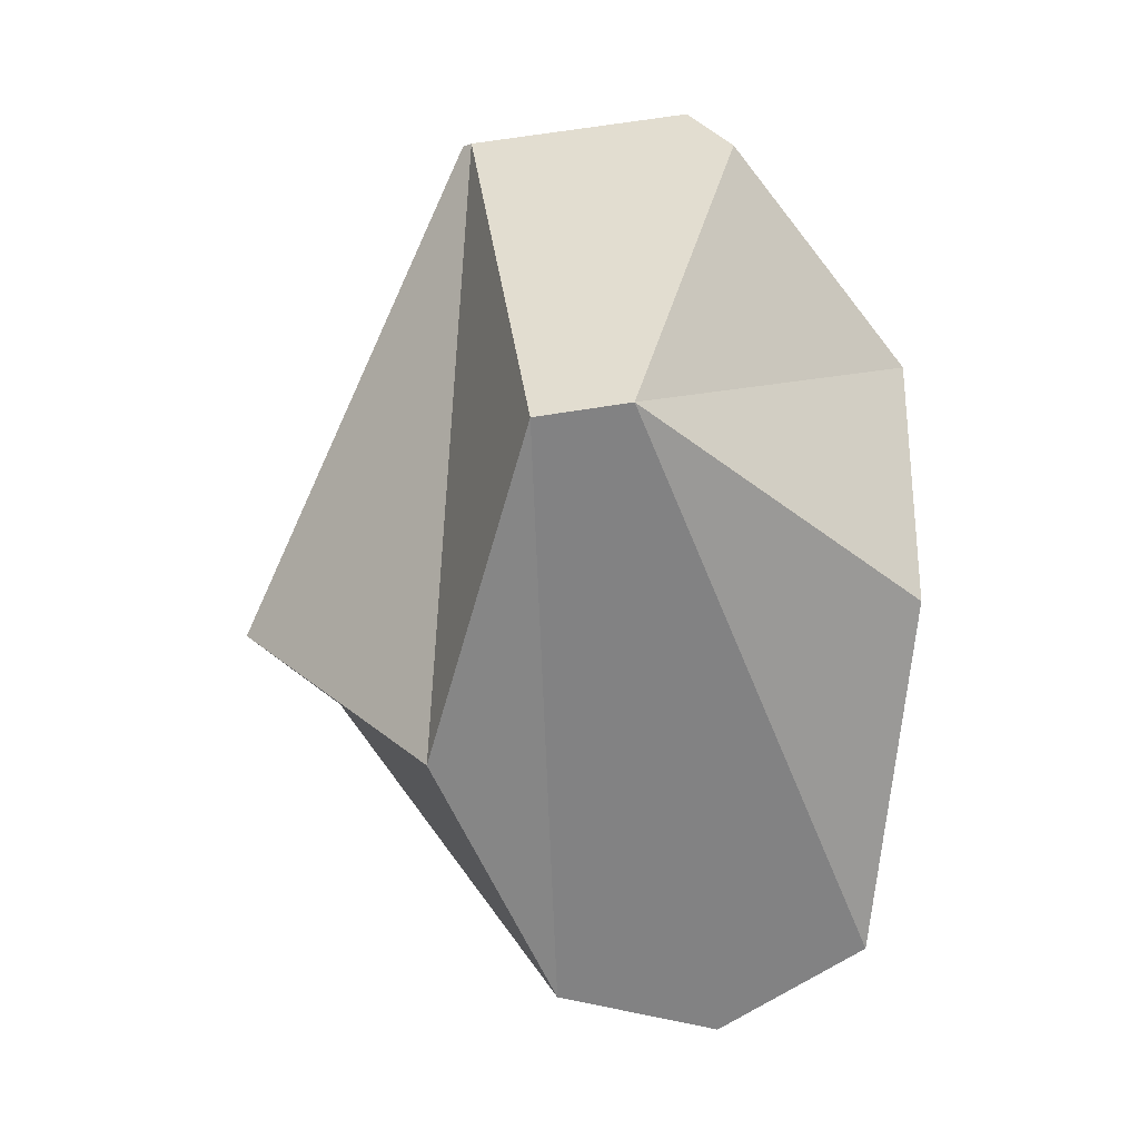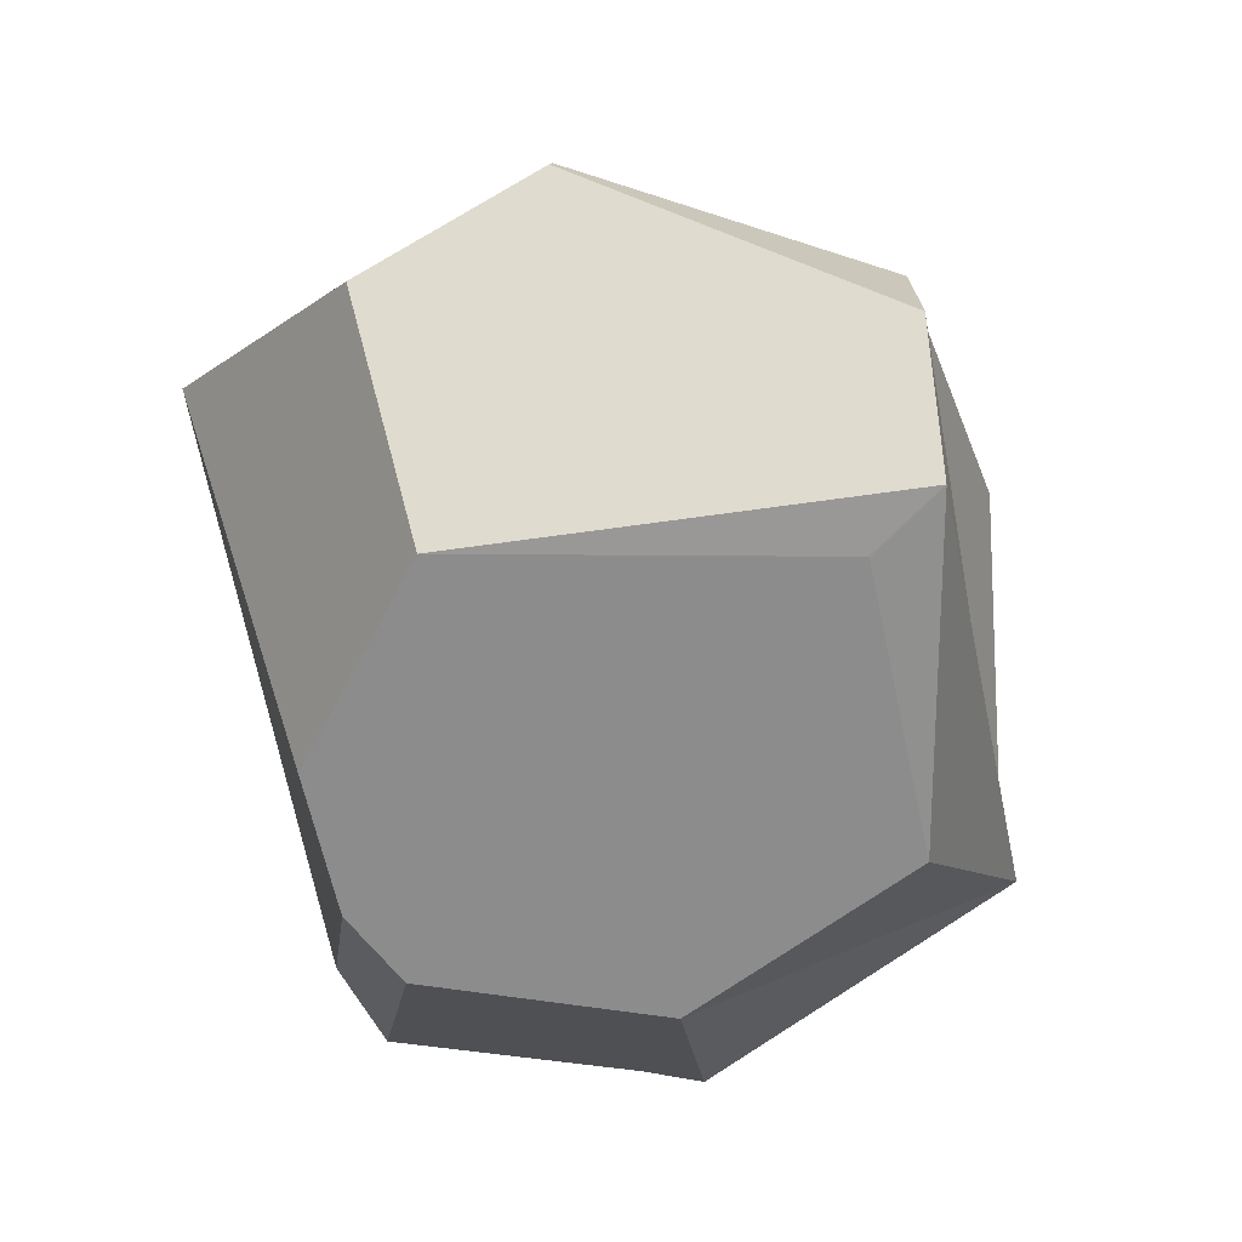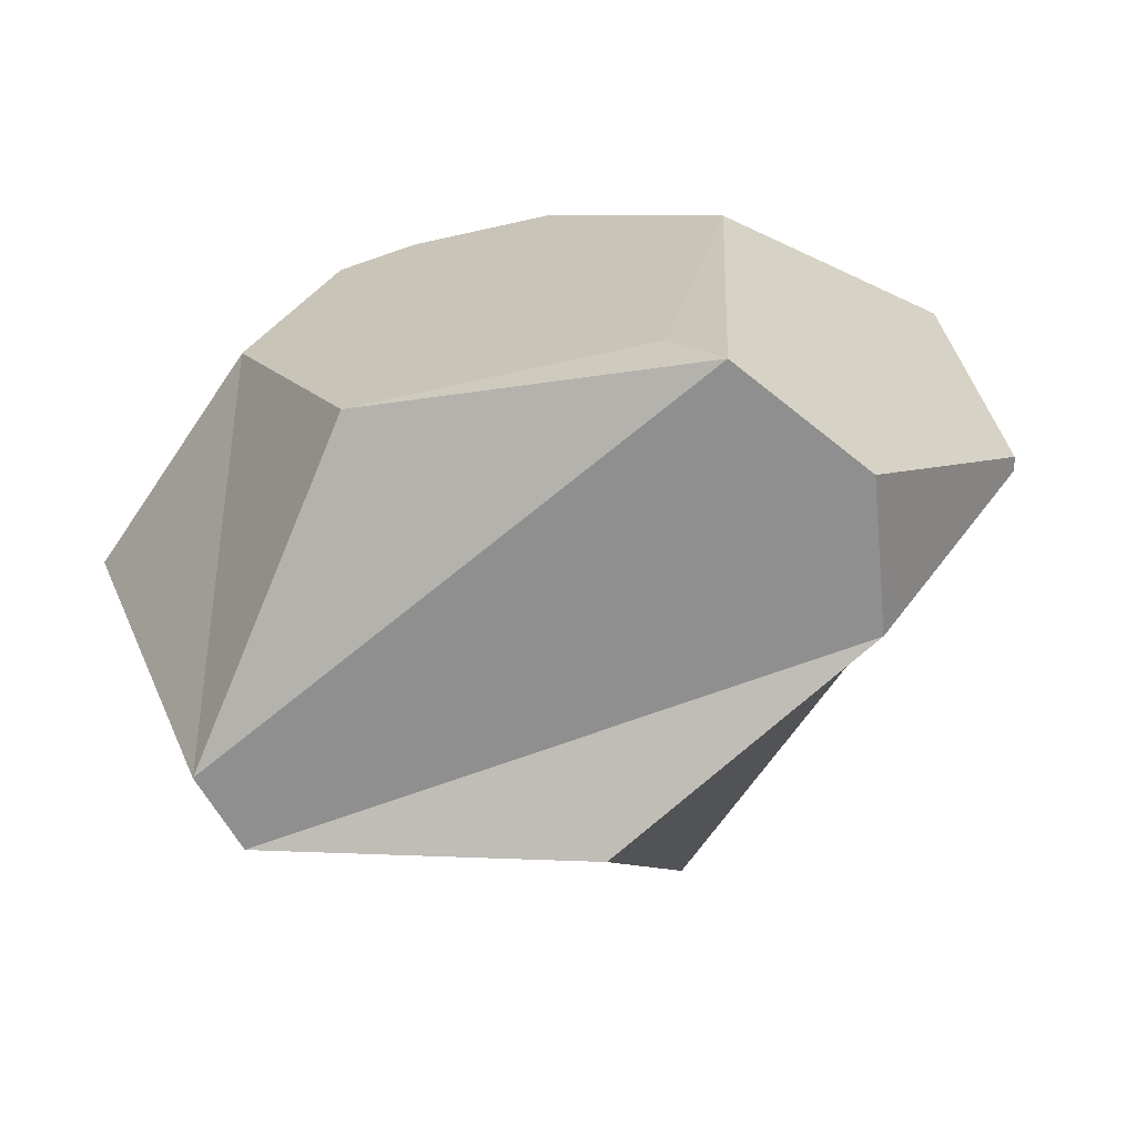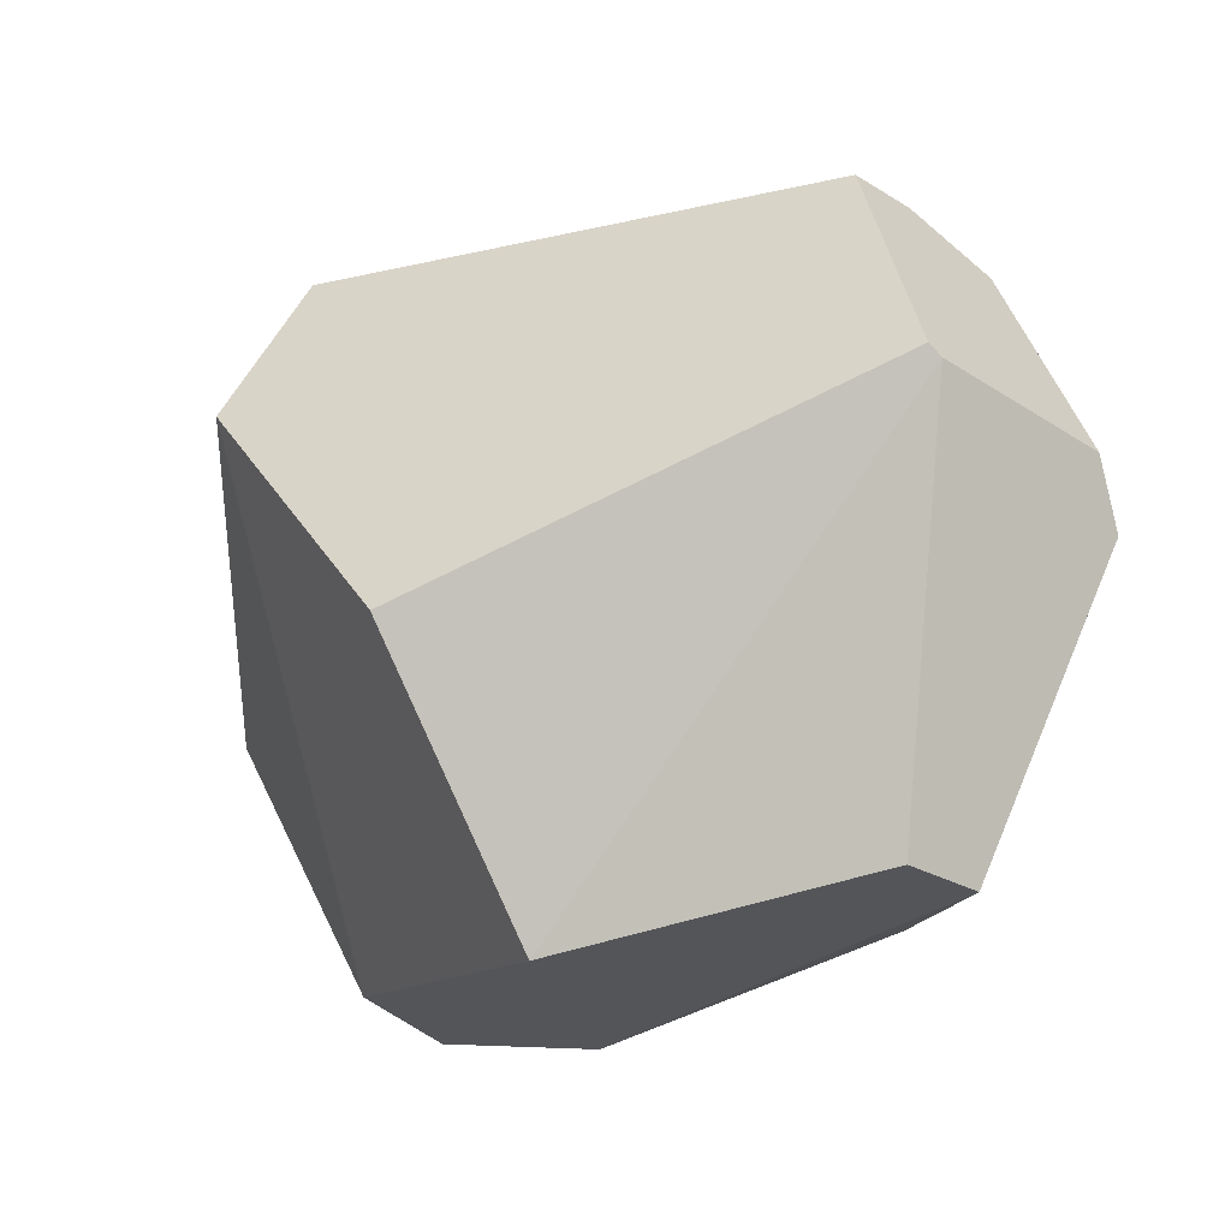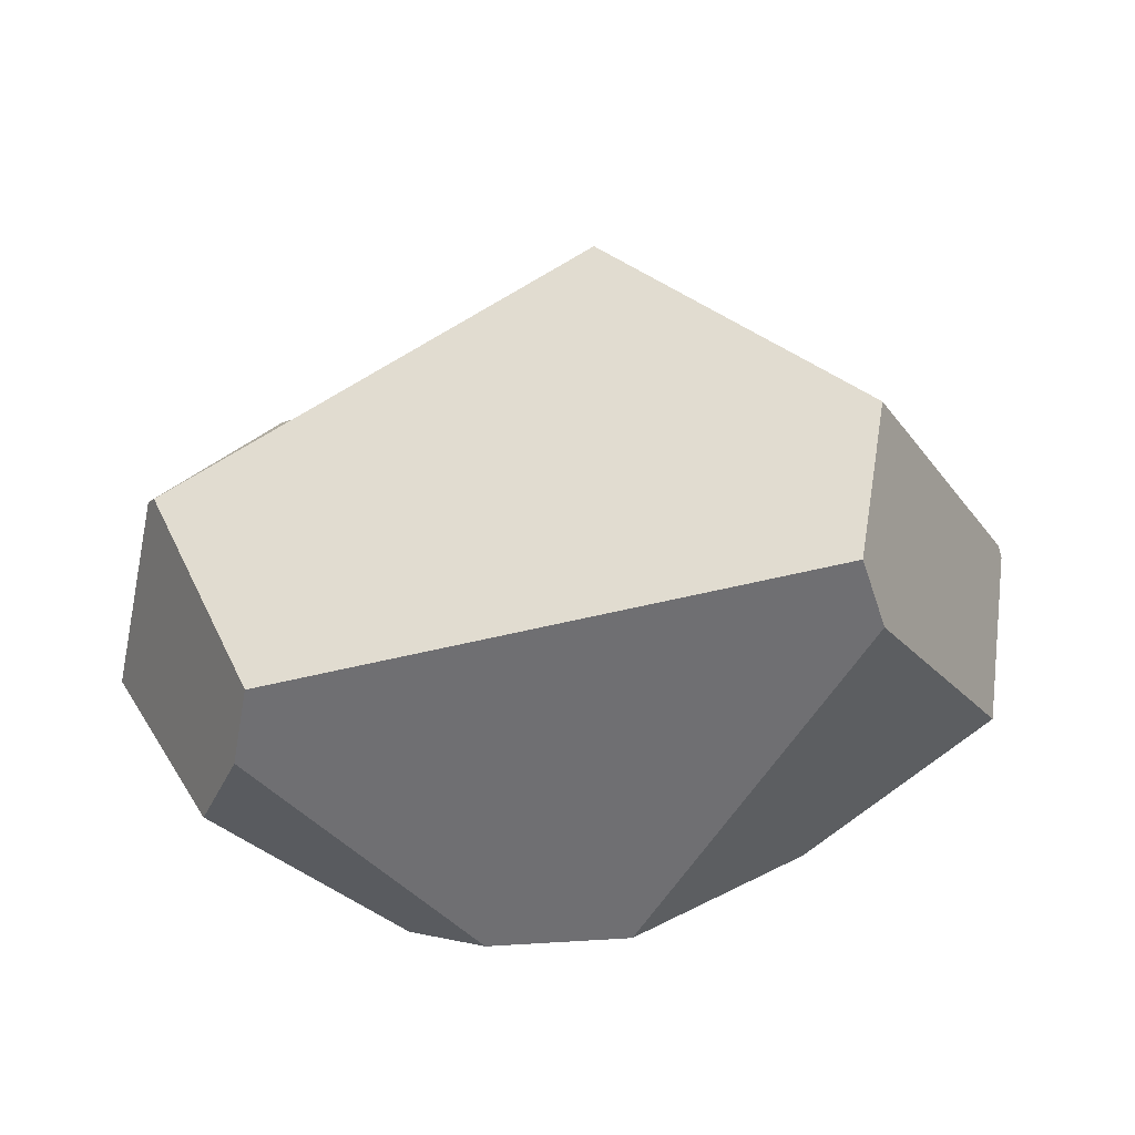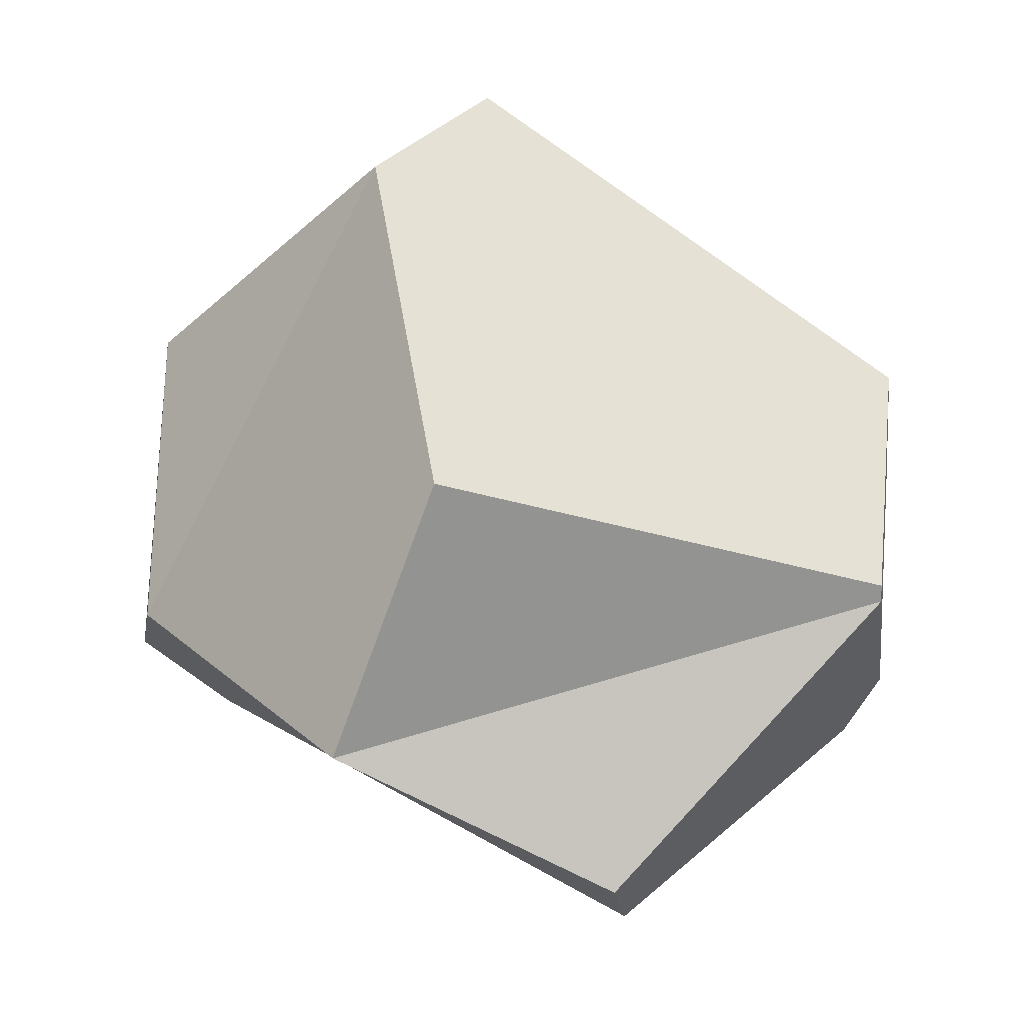
<metadata>
{"format":"obj","ext":"obj","renderer":"f3d","projection":"perspective","resolution":1024,"background":"white","views":[{"elev":-61.1,"azim":-92.2,"up":"+Z"},{"elev":-61.3,"azim":101.5,"up":"+Y"},{"elev":-65.0,"azim":16.4,"up":"+Z"},{"elev":-24.5,"azim":-144.5,"up":"+Z"},{"elev":23.1,"azim":-0.9,"up":"+Y"},{"elev":71.6,"azim":-149.0,"up":"+Y"}]}
</metadata>
<code>
o Rock_Cube.002
v 1.382 1.653 1.219
v 1.108 0.03498 -0.936
v 0.6948 0.08163 0.8748
v 1.461 1.42 1.217
v 1.983 0.7122 0.4547
v 1.343 0.104 0.349
v 1.102 0.03437 -0.9402
v 1.283 0.05319 -1.193
v 0.07513 -0.03603 -0.9551
v 0.1826 0.04641 0.8648
v -0.3586 -0.0303 -0.1021
v -0.0891 0.02213 0.7243
v -0.7262 0.9314 -1.242
v -0.6592 1.237 -1.23
v -1.111 0.5985 -0.05391
v -0.5636 1.197 1.176
v -0.6117 0.9305 1.172
v -0.7486 0.6375 0.9956
v -0.9571 1.497 0.2731
v -1.136 0.7459 0.1713
v -0.9853 1.467 0.2263
v 1.51 1.955 0.6003
v 0.482 1.523 -1.383
v 0.5857 2.19 -0.4511
v 1.618 0.5295 -1.227
v 2.104 1.06 -0.1865
v 1.514 1.078 -1.209
v 2.09 1.106 -0.1929
f 28 27 22
f 3 6 5 4
f 20 15 11 12 18
f 20 18 17 16 19 21
f 27 28 26 25
f 7 8 2
f 17 10 3 4 1 16
f 17 18 12 10
f 15 13 11
f 3 10 12 11 9 7 2 6
f 15 20 21 14 13
f 22 24 19 16 1
f 19 24 23 21
f 4 5 26 28 22 1
f 23 27 14
f 8 25 26 5 6
f 21 23 14
f 22 27 23 24
f 14 27 25 8 13
f 11 13 9
f 6 2 8
f 13 8 9
f 9 8 7

</code>
